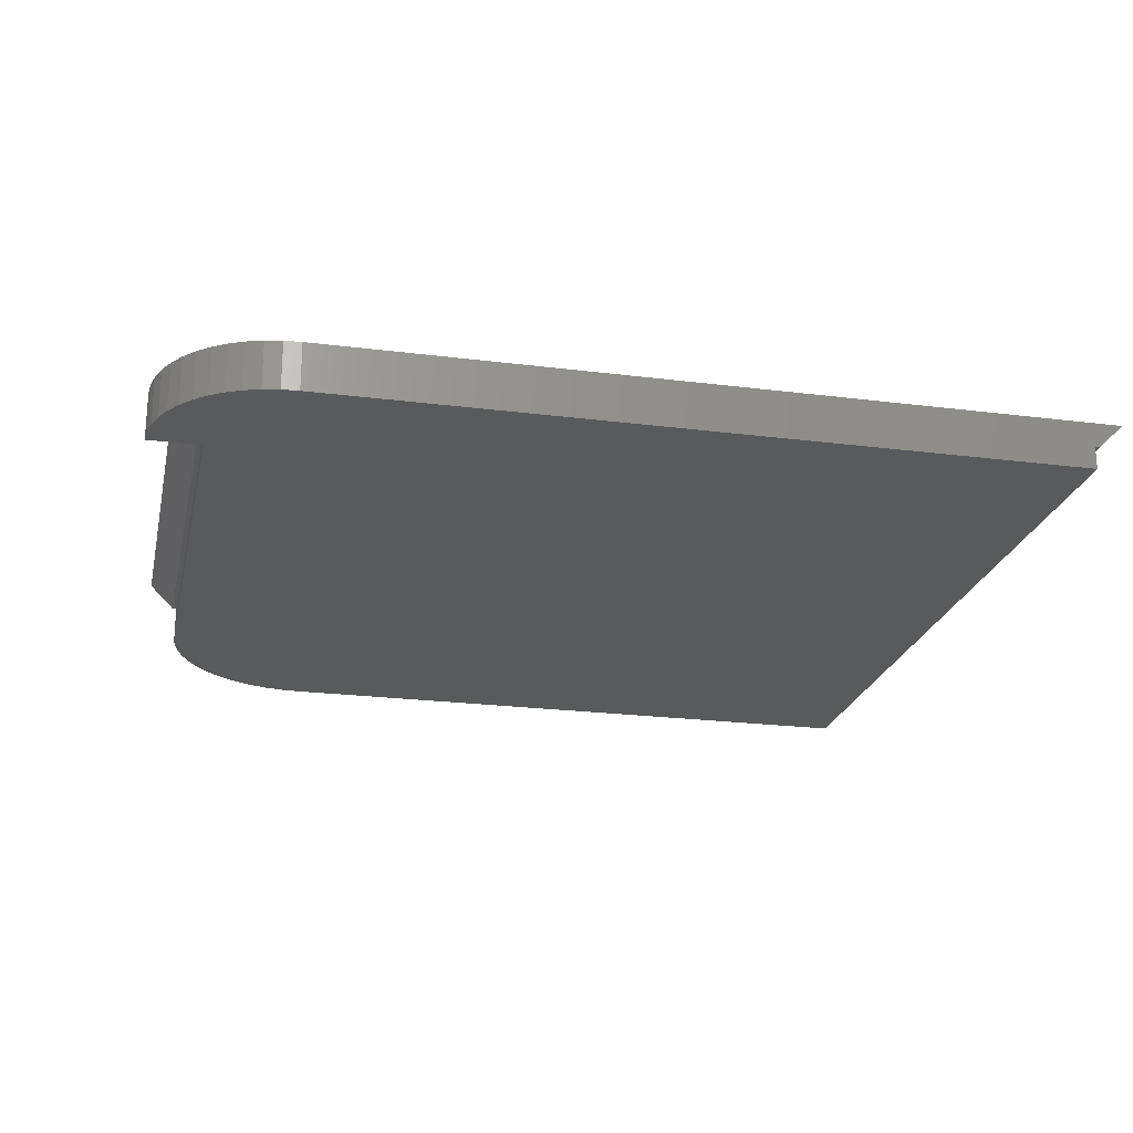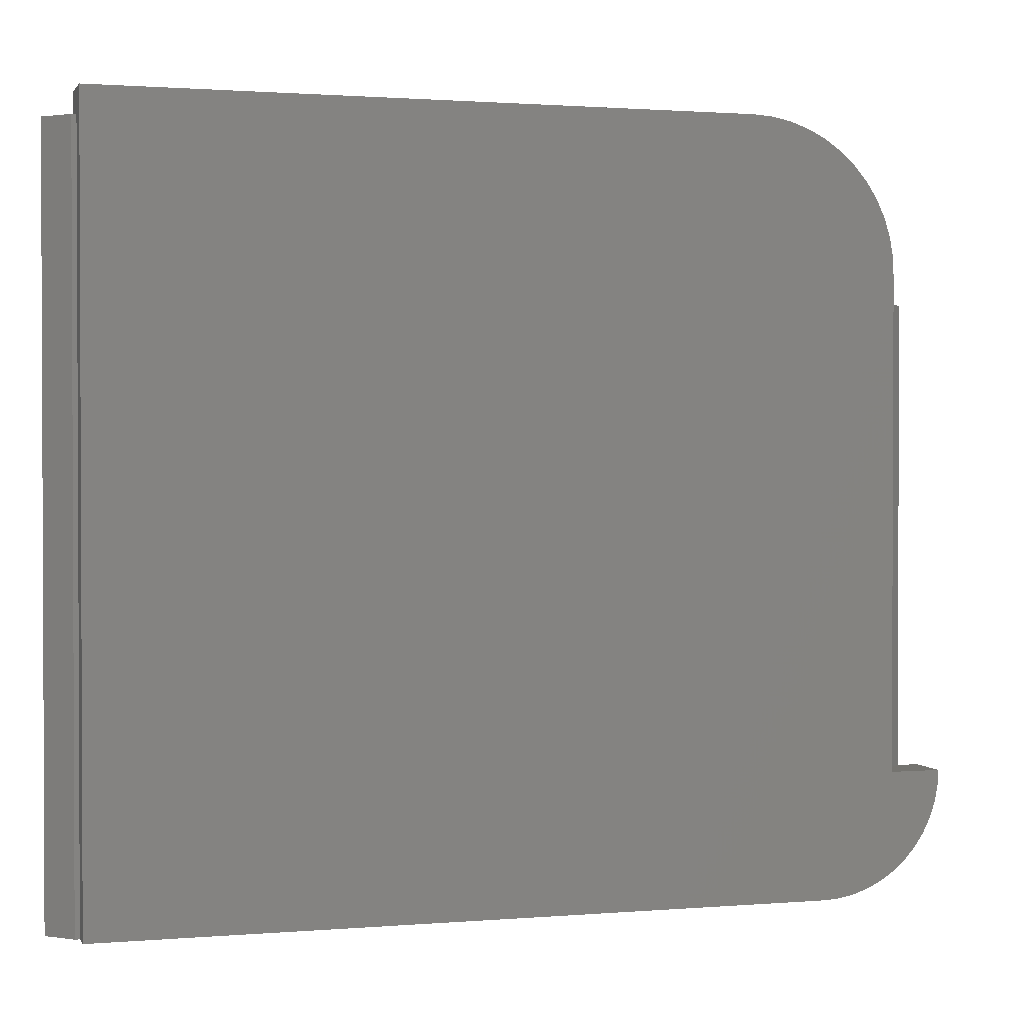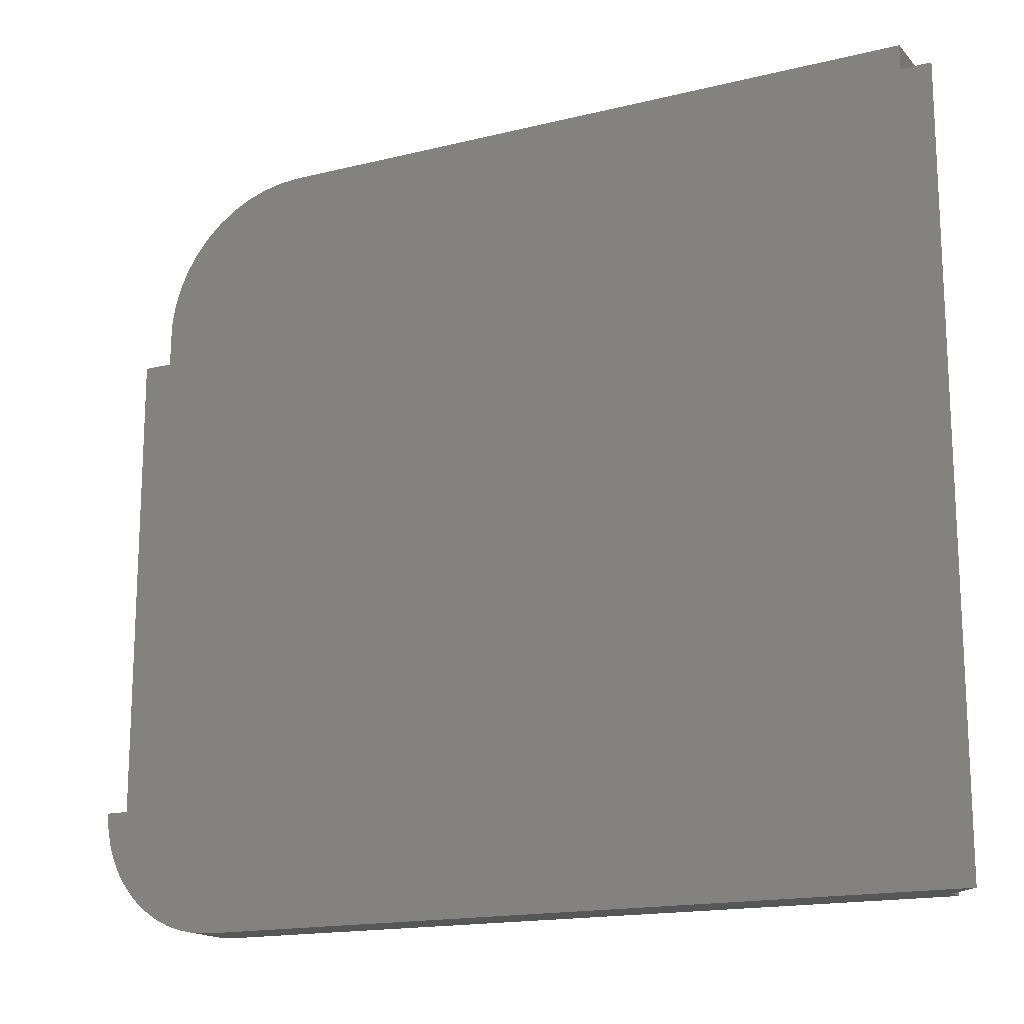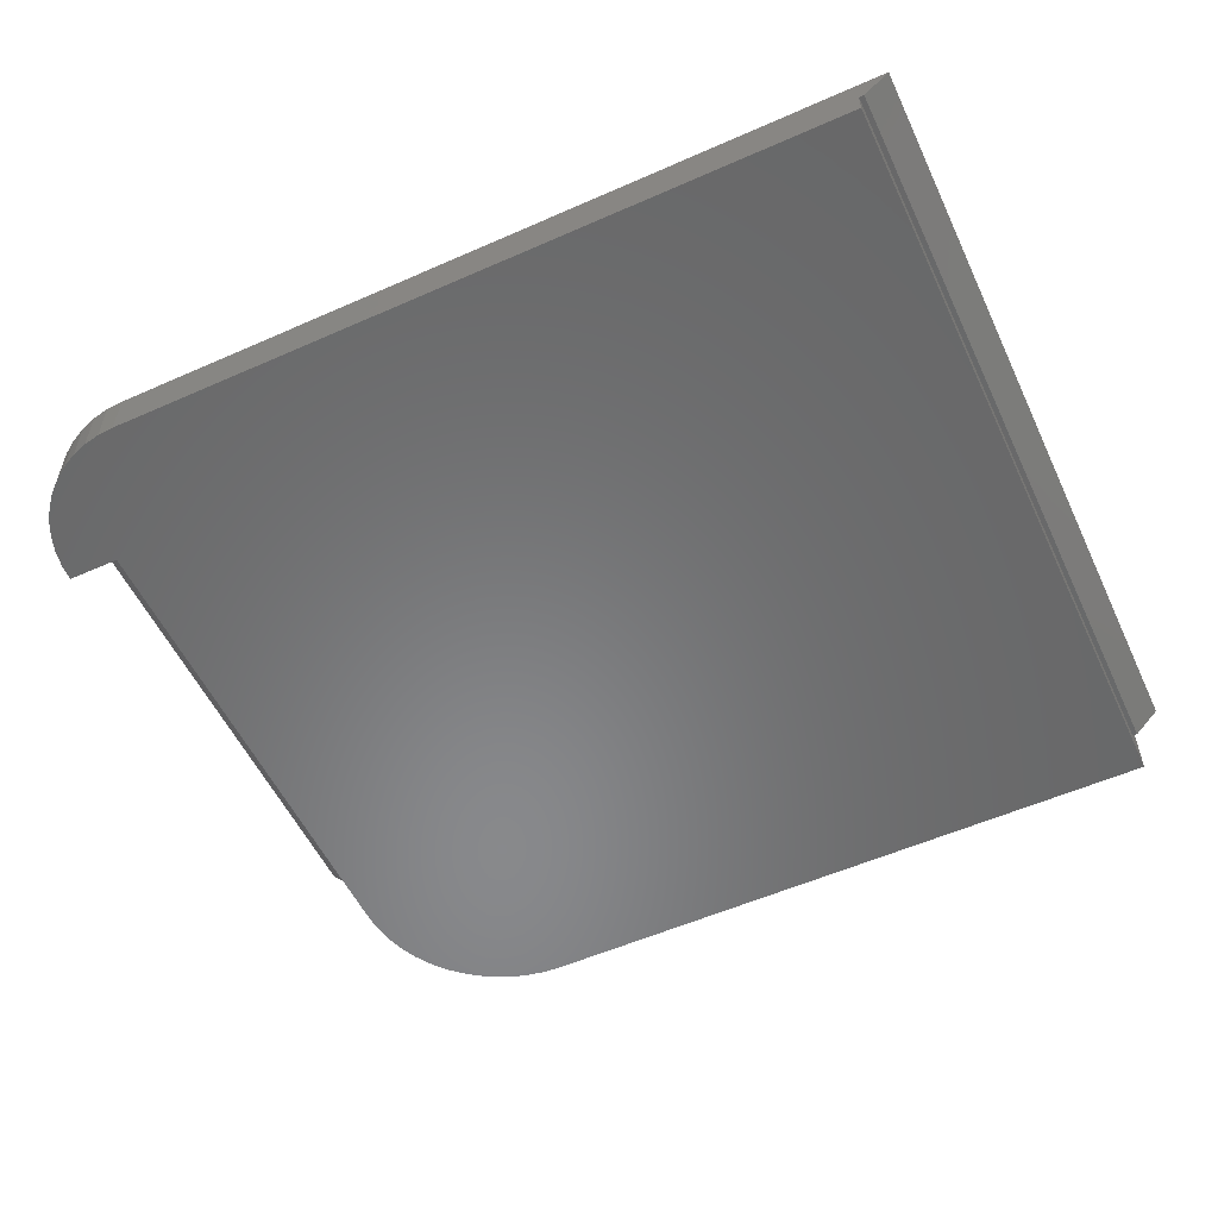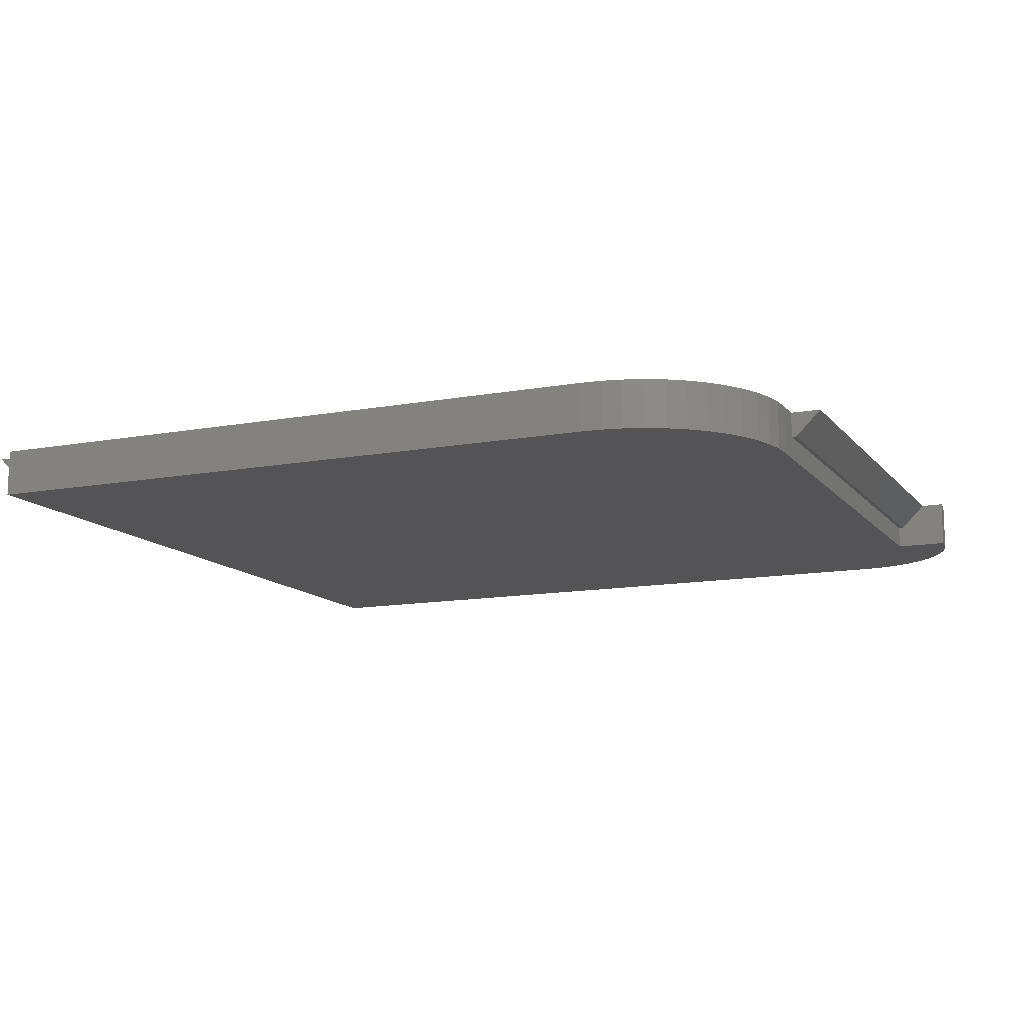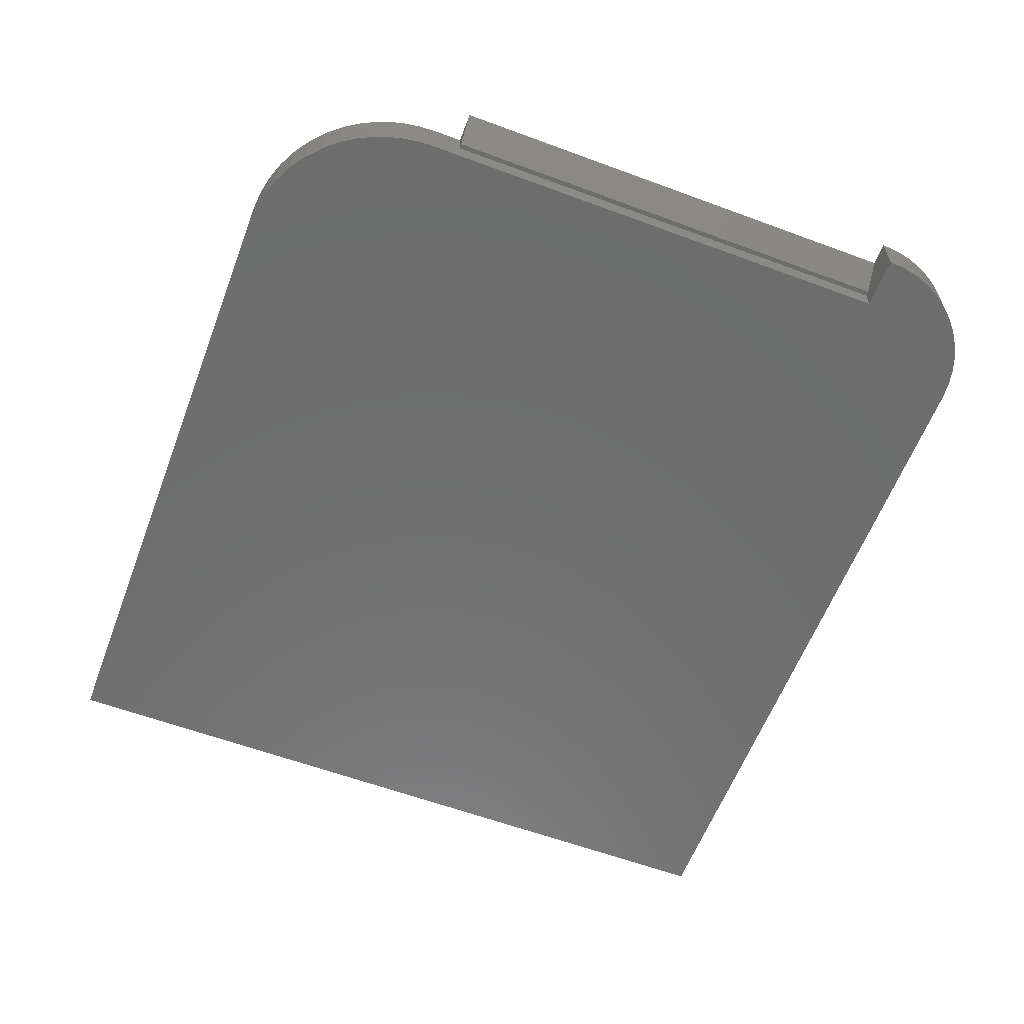
<metadata>
{"format":"stl","ext":"stl","renderer":"f3d","projection":"perspective","resolution":1024,"background":"white","views":[{"elev":-22.5,"azim":167.6,"up":"+Y"},{"elev":1.3,"azim":-16.9,"up":"+Z"},{"elev":-16.3,"azim":-153.0,"up":"+Z"},{"elev":-55.1,"azim":-155.0,"up":"+Y"},{"elev":-12.5,"azim":23.6,"up":"+Y"},{"elev":-60.0,"azim":69.2,"up":"+Y"}]}
</metadata>
<code>
# stl→obj: 71 verts, 138 faces
v 88.2 57.09 -27.73
v 87.17 60.09 -27.93
v 88.2 60.09 -27.73
v 87.17 57.09 -27.93
v 92.47 60.09 -24.87
v 91.78 57.09 -25.66
v 91.78 60.09 -25.66
v 92.47 57.09 -24.87
v 90.13 57.09 -26.93
v 89.19 60.09 -27.39
v 90.13 60.09 -26.93
v 89.19 57.09 -27.39
v 91 60.09 -26.35
v 91 57.09 -26.35
v 94.06 57.09 -21.04
v 93.85 60.09 -22.07
v 94.06 60.09 -21.04
v 93.85 57.09 -22.07
v 93.52 60.09 -23.06
v 93.05 57.09 -24
v 93.05 60.09 -24
v 93.52 57.09 -23.06
v 39.48 57.09 -28
v 39.48 58.51 -28
v 86.13 57.09 -28
v 37.61 60.09 -28
v 86.13 60.09 -28
v 39.18 58.51 -28
v 94.13 57.09 -20
v 94.13 60.09 -20
v 37.61 60.09 20
v 39.48 58.51 20
v 39.48 60.09 20
v 39.18 58.51 20
v 92.7 60.09 -20
v 90.83 60.09 10
v 92.7 60.09 10
v 90.83 60.09 11.55
v 90.78 60.09 12.85
v 90.56 60.09 14.12
v 90.17 60.09 15.36
v 89.63 60.09 16.53
v 88.93 60.09 17.62
v 88.09 60.09 18.61
v 87.13 60.09 19.47
v 86.06 60.09 20.2
v 39.48 60.09 21.55
v 84.91 60.09 20.79
v 83.69 60.09 21.21
v 82.42 60.09 21.47
v 81.13 60.09 21.55
v 90.83 57.09 -20
v 91.13 58.51 -20
v 90.83 58.51 -20
v 91.13 58.51 10
v 90.83 58.51 10
v 90.83 57.09 11.55
v 81.13 57.09 21.55
v 39.48 57.09 21.55
v 39.48 57.09 20
v 90.78 57.09 12.85
v 90.56 57.09 14.12
v 90.17 57.09 15.36
v 89.63 57.09 16.53
v 88.93 57.09 17.62
v 88.09 57.09 18.61
v 87.13 57.09 19.47
v 86.06 57.09 20.2
v 84.91 57.09 20.79
v 83.69 57.09 21.21
v 82.42 57.09 21.47
f 1 2 3
f 2 1 4
f 5 6 7
f 6 5 8
f 9 10 11
f 10 9 12
f 6 13 7
f 13 6 14
f 15 16 17
f 16 15 18
f 19 20 21
f 20 19 22
f 16 22 19
f 22 16 18
f 23 24 25
f 25 26 27
f 26 25 24
f 26 24 28
f 12 3 10
f 3 12 1
f 14 11 13
f 11 14 9
f 4 27 2
f 27 4 25
f 21 8 5
f 8 21 20
f 29 17 30
f 17 29 15
f 31 32 33
f 32 31 34
f 26 2 27
f 2 26 31
f 2 31 3
f 3 31 10
f 10 31 11
f 11 31 13
f 13 31 7
f 7 31 5
f 5 31 21
f 21 31 19
f 19 31 16
f 16 31 17
f 17 31 35
f 17 35 30
f 35 31 36
f 35 36 37
f 36 31 38
f 38 31 39
f 39 31 40
f 40 31 41
f 41 31 42
f 42 31 43
f 43 31 44
f 44 31 45
f 45 31 33
f 45 33 46
f 46 33 47
f 46 47 48
f 48 47 49
f 49 47 50
f 50 47 51
f 28 31 26
f 31 28 34
f 35 29 30
f 29 35 52
f 52 35 53
f 52 53 54
f 36 55 37
f 55 36 56
f 37 53 35
f 53 37 55
f 32 28 24
f 28 32 34
f 55 54 53
f 54 55 56
f 38 56 36
f 56 38 57
f 56 57 54
f 54 57 52
f 47 58 51
f 58 47 59
f 33 59 47
f 59 33 32
f 59 32 60
f 4 23 25
f 23 4 60
f 60 4 1
f 60 1 12
f 60 12 9
f 60 9 14
f 60 14 6
f 60 6 8
f 60 8 20
f 60 20 22
f 60 22 52
f 52 22 18
f 52 18 15
f 52 15 29
f 60 52 57
f 60 57 61
f 60 61 62
f 60 62 63
f 60 63 64
f 60 64 65
f 60 65 66
f 60 66 67
f 60 67 68
f 60 68 59
f 59 68 69
f 59 69 70
f 59 70 71
f 59 71 58
f 50 58 71
f 58 50 51
f 39 57 38
f 57 39 61
f 62 39 40
f 39 62 61
f 63 40 41
f 40 63 62
f 64 41 42
f 41 64 63
f 65 42 43
f 42 65 64
f 66 43 44
f 43 66 65
f 44 67 66
f 67 44 45
f 45 68 67
f 68 45 46
f 46 69 68
f 69 46 48
f 48 70 69
f 70 48 49
f 49 71 70
f 71 49 50
f 24 60 32
f 60 24 23

</code>
